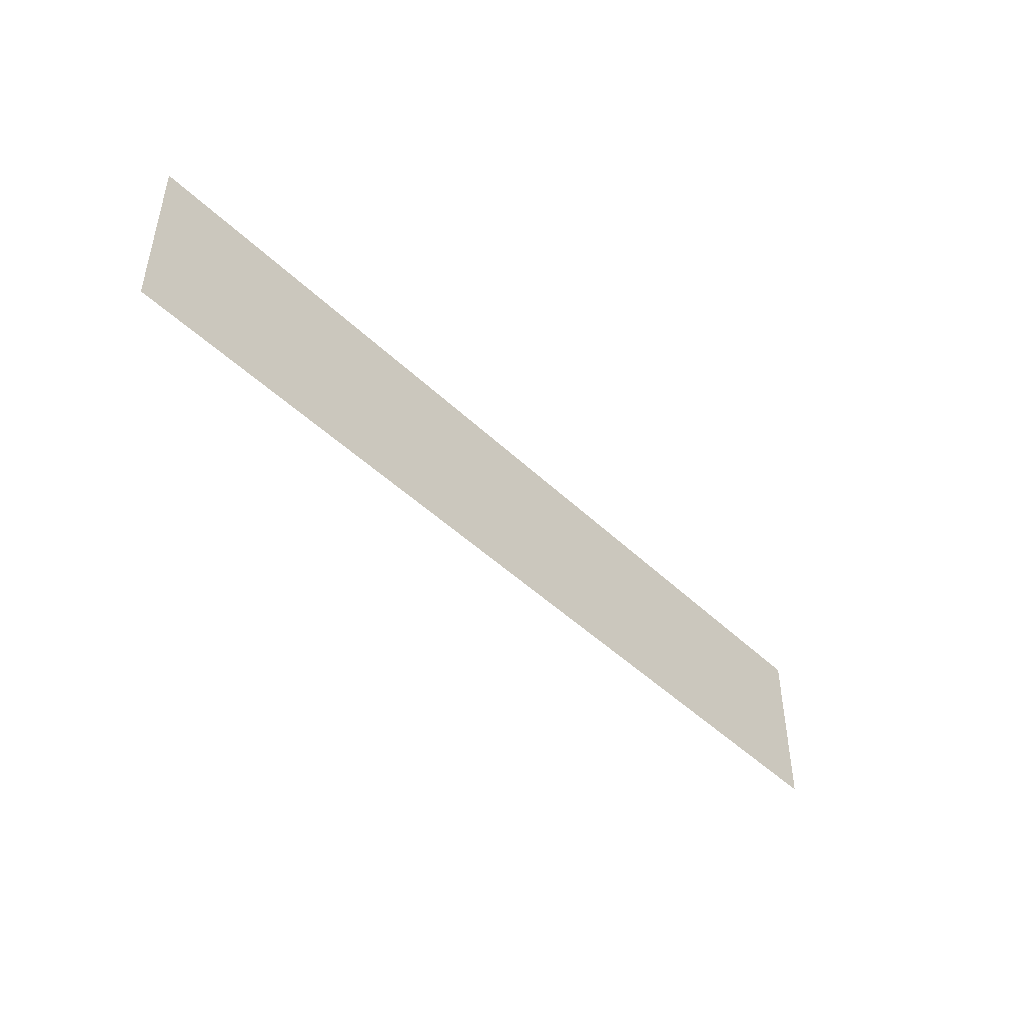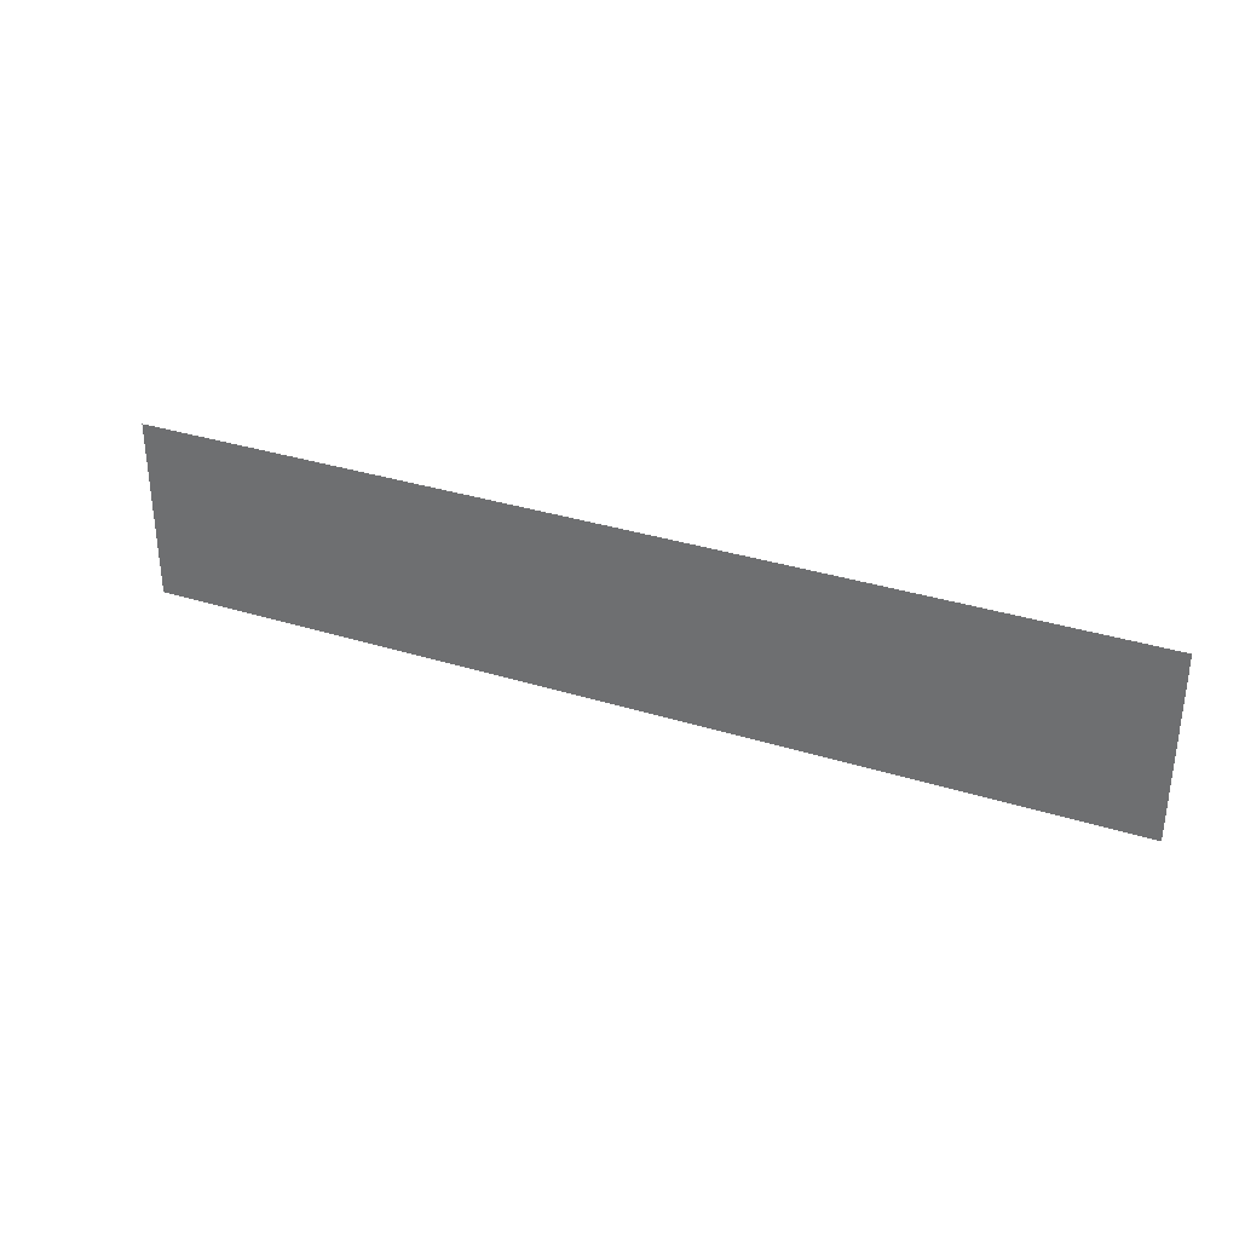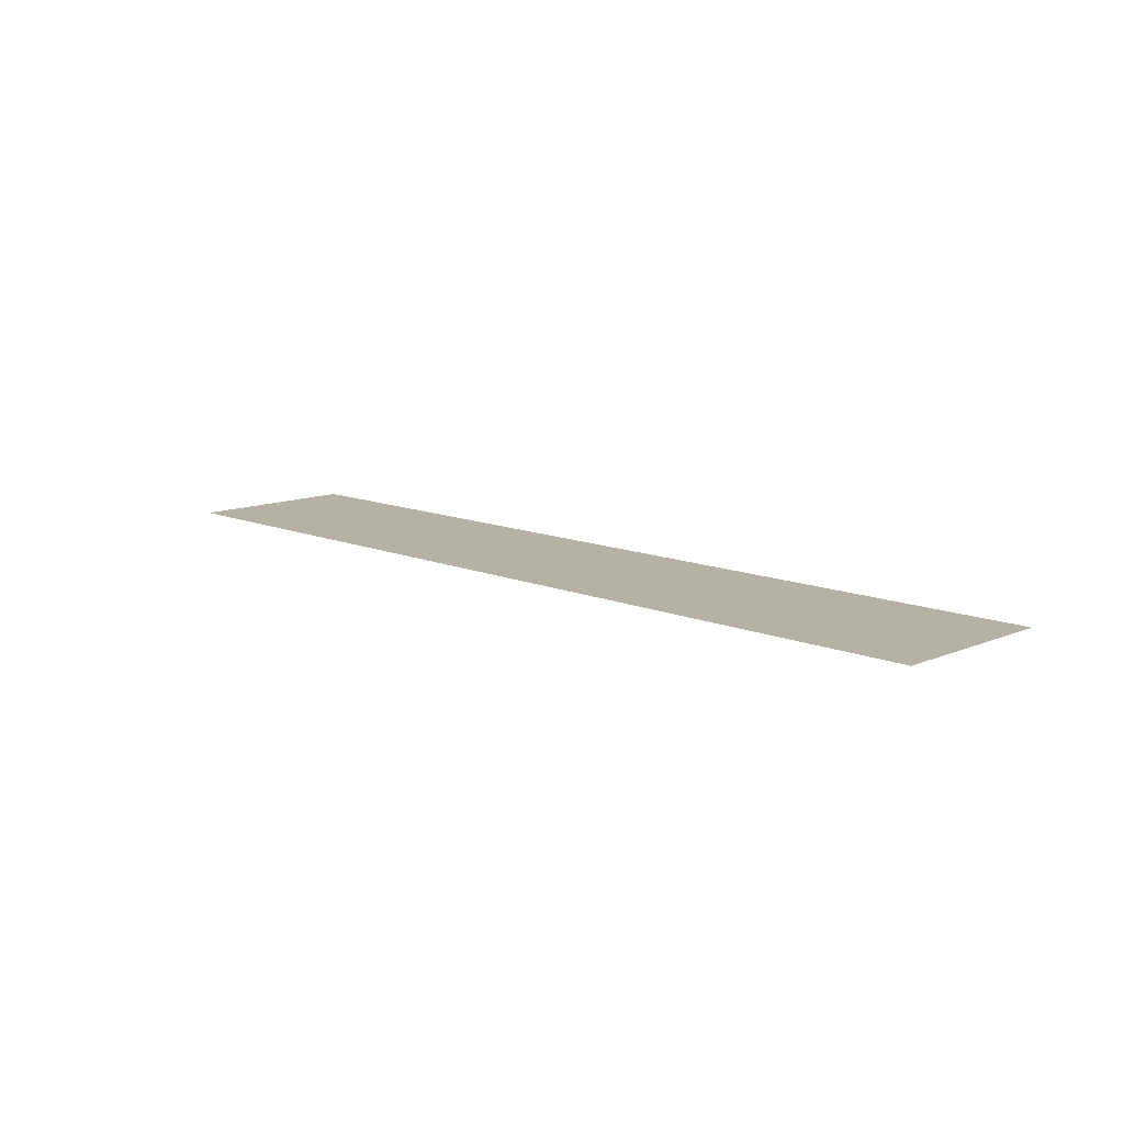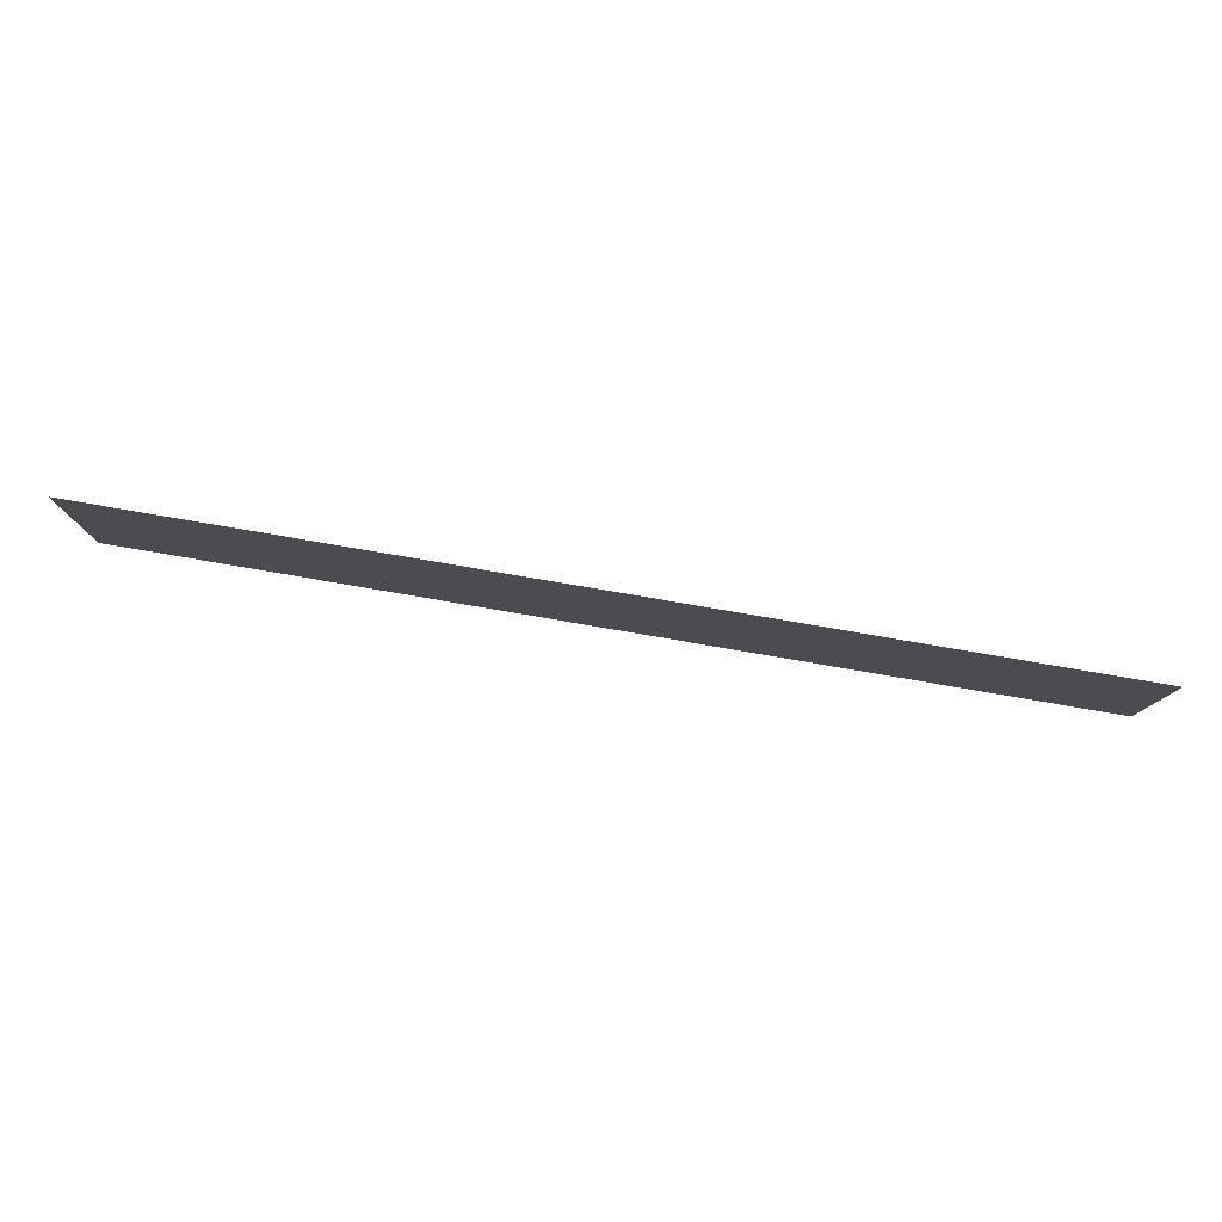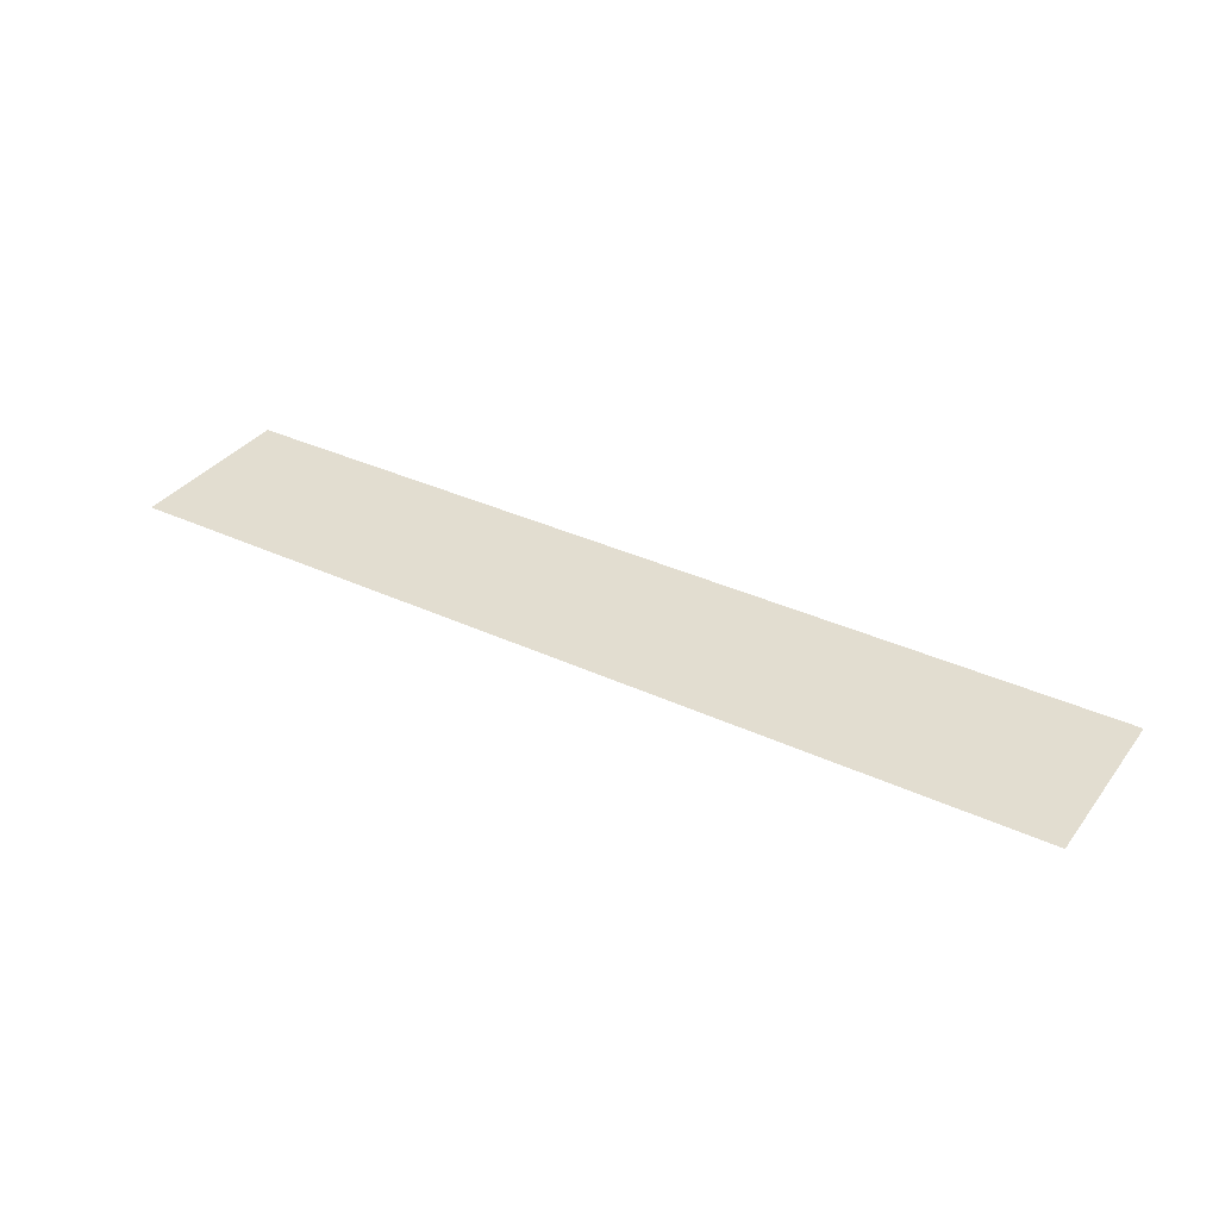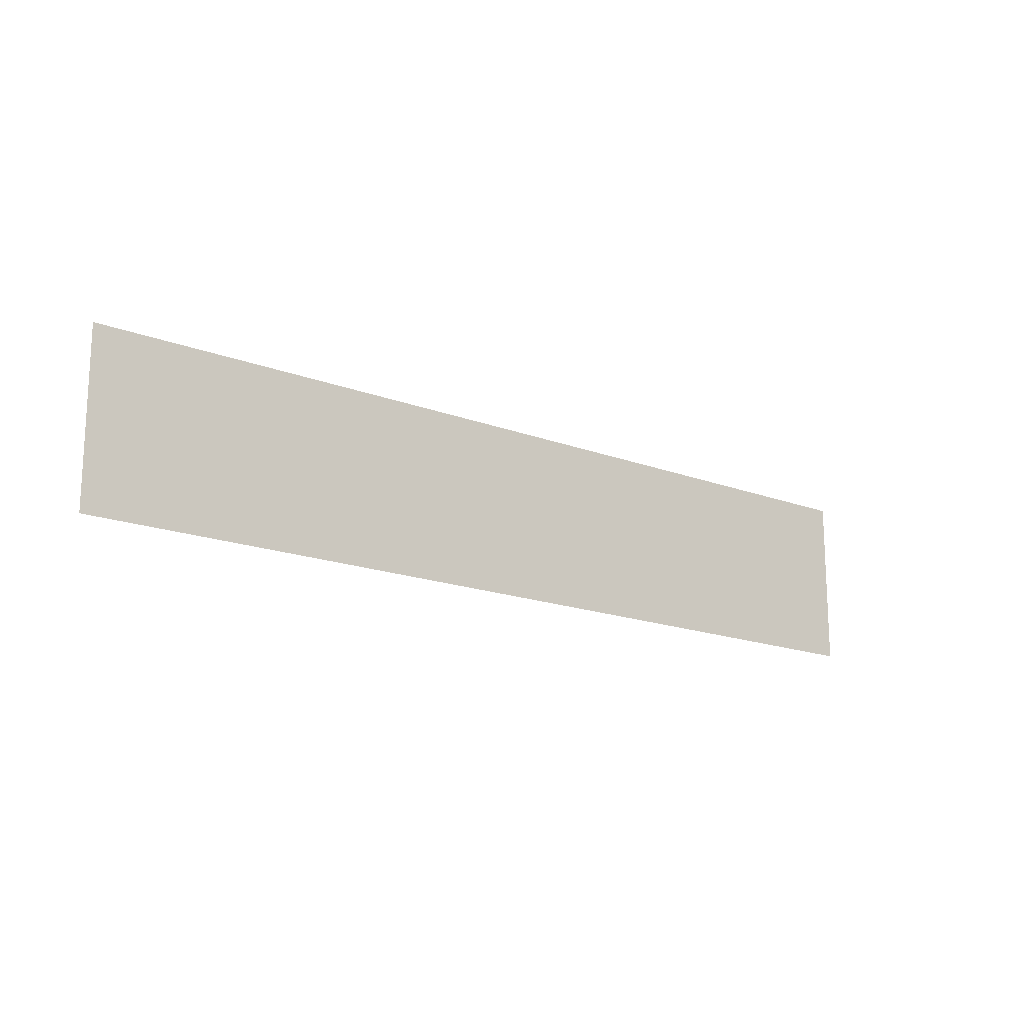
<metadata>
{"format":"obj","ext":"obj","renderer":"f3d","projection":"perspective","resolution":1024,"background":"white","views":[{"elev":-46.0,"azim":-47.6,"up":"+Y"},{"elev":31.7,"azim":-155.9,"up":"+Y"},{"elev":11.8,"azim":-135.1,"up":"+Z"},{"elev":79.4,"azim":9.7,"up":"+Y"},{"elev":35.1,"azim":-148.2,"up":"+Z"},{"elev":-16.7,"azim":-38.1,"up":"+Y"}]}
</metadata>
<code>
v 0 -208 0
v -16 -208 0
v -16 -192 0
v 0 -192 0
v -16 -208 0
v -32 -208 0
v -32 -192 0
v -16 -192 0
v -32 -208 0
v -48 -208 0
v -48 -192 0
v -32 -192 0
v -48 -208 0
v -64 -208 0
v -64 -192 0
v -48 -192 0
v -64 -208 0
v -80 -208 0
v -80 -192 0
v -64 -192 0
v -80 -208 0
v -96 -208 0
v -96 -192 0
v -80 -192 0
v -96 -208 0
v -112 -208 0
v -112 -192 0
v -96 -192 0
v -112 -208 0
v -128 -208 0
v -128 -192 0
v -112 -192 0
v -128 -208 0
v -144 -208 0
v -144 -192 0
v -128 -192 0
v -144 -208 0
v -160 -208 0
v -160 -192 0
v -144 -192 0
v -160 -208 0
v -176 -208 0
v -176 -192 0
v -160 -192 0
v -176 -208 0
v -192 -208 0
v -192 -192 0
v -176 -192 0
v -192 -208 0
v -208 -208 0
v -208 -192 0
v -192 -192 0
v -208 -208 0
v -224 -208 0
v -224 -192 0
v -208 -192 0
v -224 -208 0
v -240 -208 0
v -240 -192 0
v -224 -192 0
v -240 -208 0
v -256 -208 0
v -256 -192 0
v -240 -192 0
v 0 -224 0
v -16 -224 0
v -16 -208 0
v 0 -208 0
v -16 -224 0
v -32 -224 0
v -32 -208 0
v -16 -208 0
v -32 -224 0
v -48 -224 0
v -48 -208 0
v -32 -208 0
v -48 -224 0
v -64 -224 0
v -64 -208 0
v -48 -208 0
v -64 -224 0
v -80 -224 0
v -80 -208 0
v -64 -208 0
v -80 -224 0
v -96 -224 0
v -96 -208 0
v -80 -208 0
v -96 -224 0
v -112 -224 0
v -112 -208 0
v -96 -208 0
v -112 -224 0
v -128 -224 0
v -128 -208 0
v -112 -208 0
v -128 -224 0
v -144 -224 0
v -144 -208 0
v -128 -208 0
v -144 -224 0
v -160 -224 0
v -160 -208 0
v -144 -208 0
v -160 -224 0
v -176 -224 0
v -176 -208 0
v -160 -208 0
v -176 -224 0
v -192 -224 0
v -192 -208 0
v -176 -208 0
v -192 -224 0
v -208 -224 0
v -208 -208 0
v -192 -208 0
v -208 -224 0
v -224 -224 0
v -224 -208 0
v -208 -208 0
v -224 -224 0
v -240 -224 0
v -240 -208 0
v -224 -208 0
v -240 -224 0
v -256 -224 0
v -256 -208 0
v -240 -208 0
v 0 -240 0
v -16 -240 0
v -16 -224 0
v 0 -224 0
v -16 -240 0
v -32 -240 0
v -32 -224 0
v -16 -224 0
v -32 -240 0
v -48 -240 0
v -48 -224 0
v -32 -224 0
v -48 -240 0
v -64 -240 0
v -64 -224 0
v -48 -224 0
v -64 -240 0
v -80 -240 0
v -80 -224 0
v -64 -224 0
v -80 -240 0
v -96 -240 0
v -96 -224 0
v -80 -224 0
v -96 -240 0
v -112 -240 0
v -112 -224 0
v -96 -224 0
v -112 -240 0
v -128 -240 0
v -128 -224 0
v -112 -224 0
v -128 -240 0
v -144 -240 0
v -144 -224 0
v -128 -224 0
v -144 -240 0
v -160 -240 0
v -160 -224 0
v -144 -224 0
v -160 -240 0
v -176 -240 0
v -176 -224 0
v -160 -224 0
v -176 -240 0
v -192 -240 0
v -192 -224 0
v -176 -224 0
v -192 -240 0
v -208 -240 0
v -208 -224 0
v -192 -224 0
v -208 -240 0
v -224 -240 0
v -224 -224 0
v -208 -224 0
v -224 -240 0
v -240 -240 0
v -240 -224 0
v -224 -224 0
v -240 -240 0
v -256 -240 0
v -256 -224 0
v -240 -224 0
g 2ScenarioPlataforma_mesh_0668
f 1 2 3 4
f 5 6 7 8
f 9 10 11 12
f 13 14 15 16
f 17 18 19 20
f 21 22 23 24
f 25 26 27 28
f 29 30 31 32
f 33 34 35 36
f 37 38 39 40
f 41 42 43 44
f 45 46 47 48
f 49 50 51 52
f 53 54 55 56
f 57 58 59 60
f 61 62 63 64
f 65 66 67 68
f 69 70 71 72
f 73 74 75 76
f 77 78 79 80
f 81 82 83 84
f 85 86 87 88
f 89 90 91 92
f 93 94 95 96
f 97 98 99 100
f 101 102 103 104
f 105 106 107 108
f 109 110 111 112
f 113 114 115 116
f 117 118 119 120
f 121 122 123 124
f 125 126 127 128
f 129 130 131 132
f 133 134 135 136
f 137 138 139 140
f 141 142 143 144
f 145 146 147 148
f 149 150 151 152
f 153 154 155 156
f 157 158 159 160
f 161 162 163 164
f 165 166 167 168
f 169 170 171 172
f 173 174 175 176
f 177 178 179 180
f 181 182 183 184
f 185 186 187 188
f 189 190 191 192

</code>
